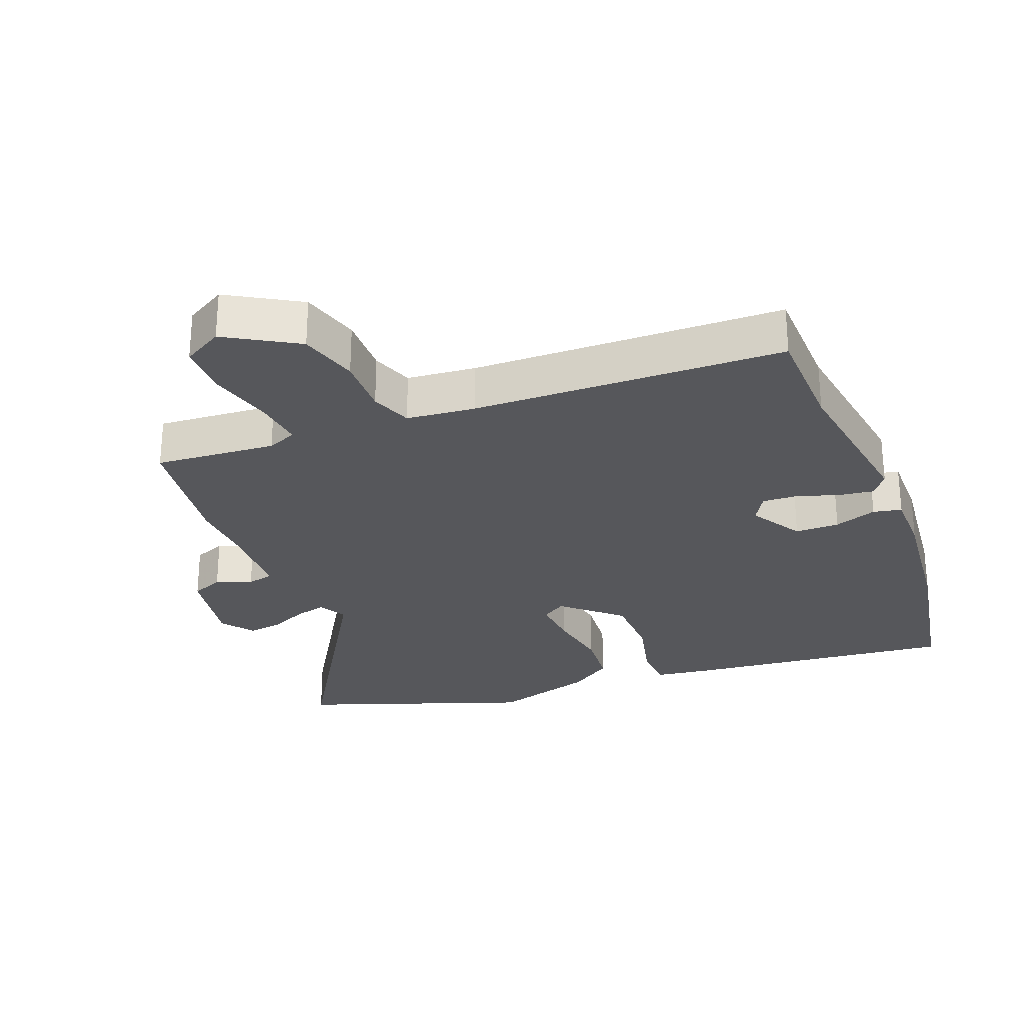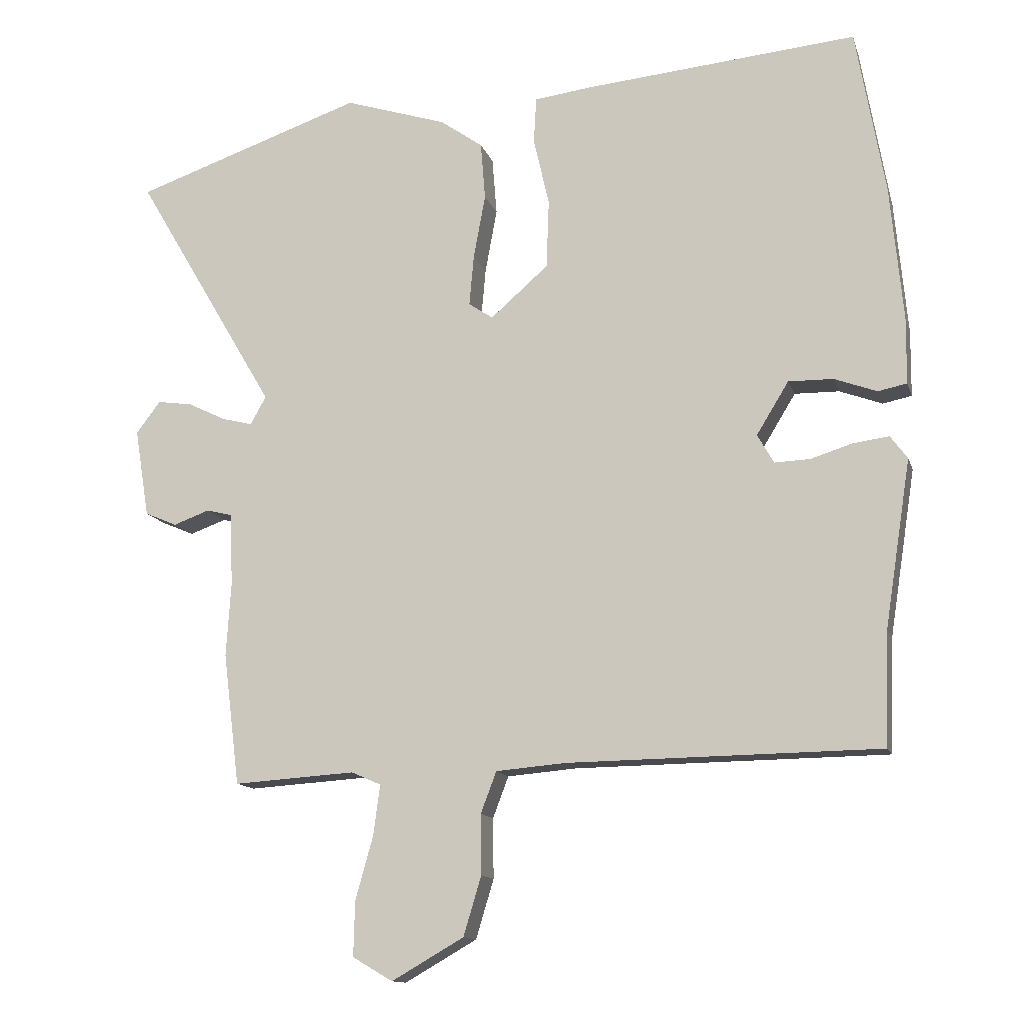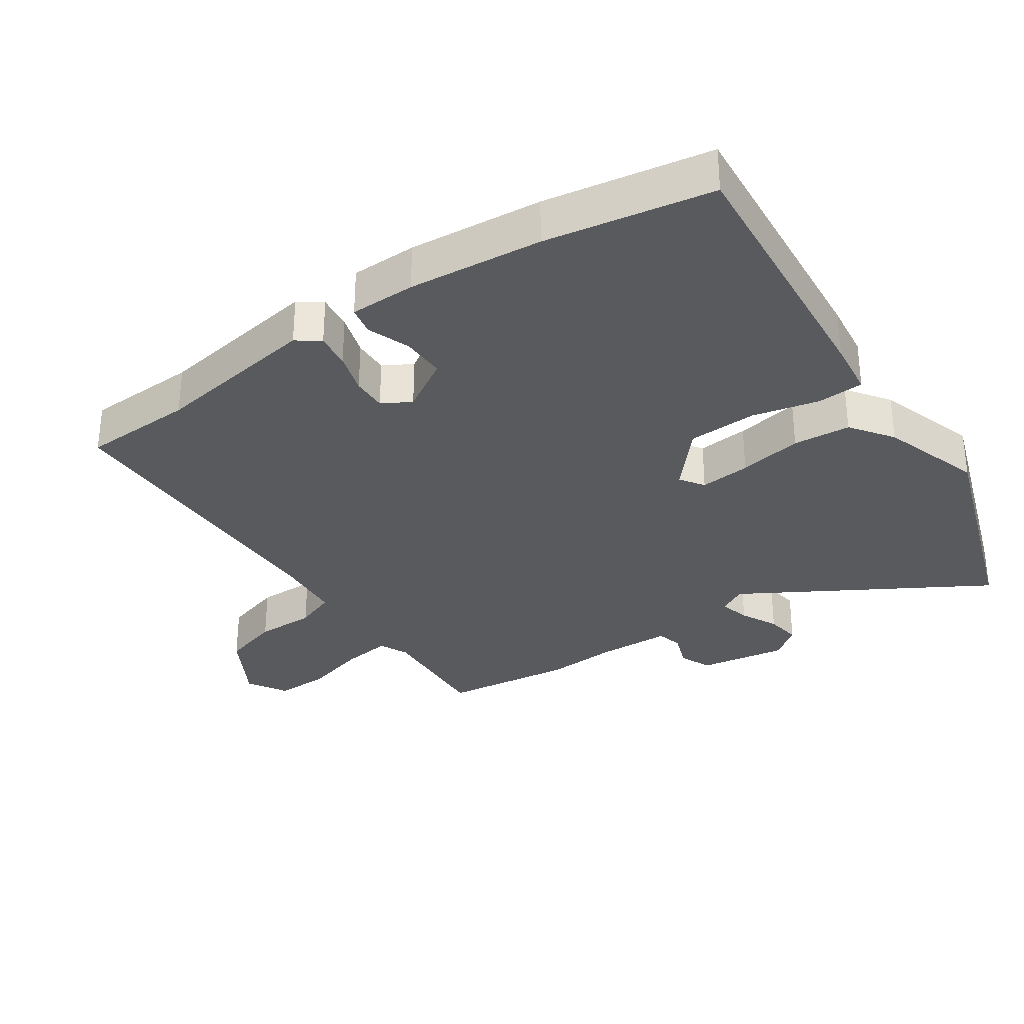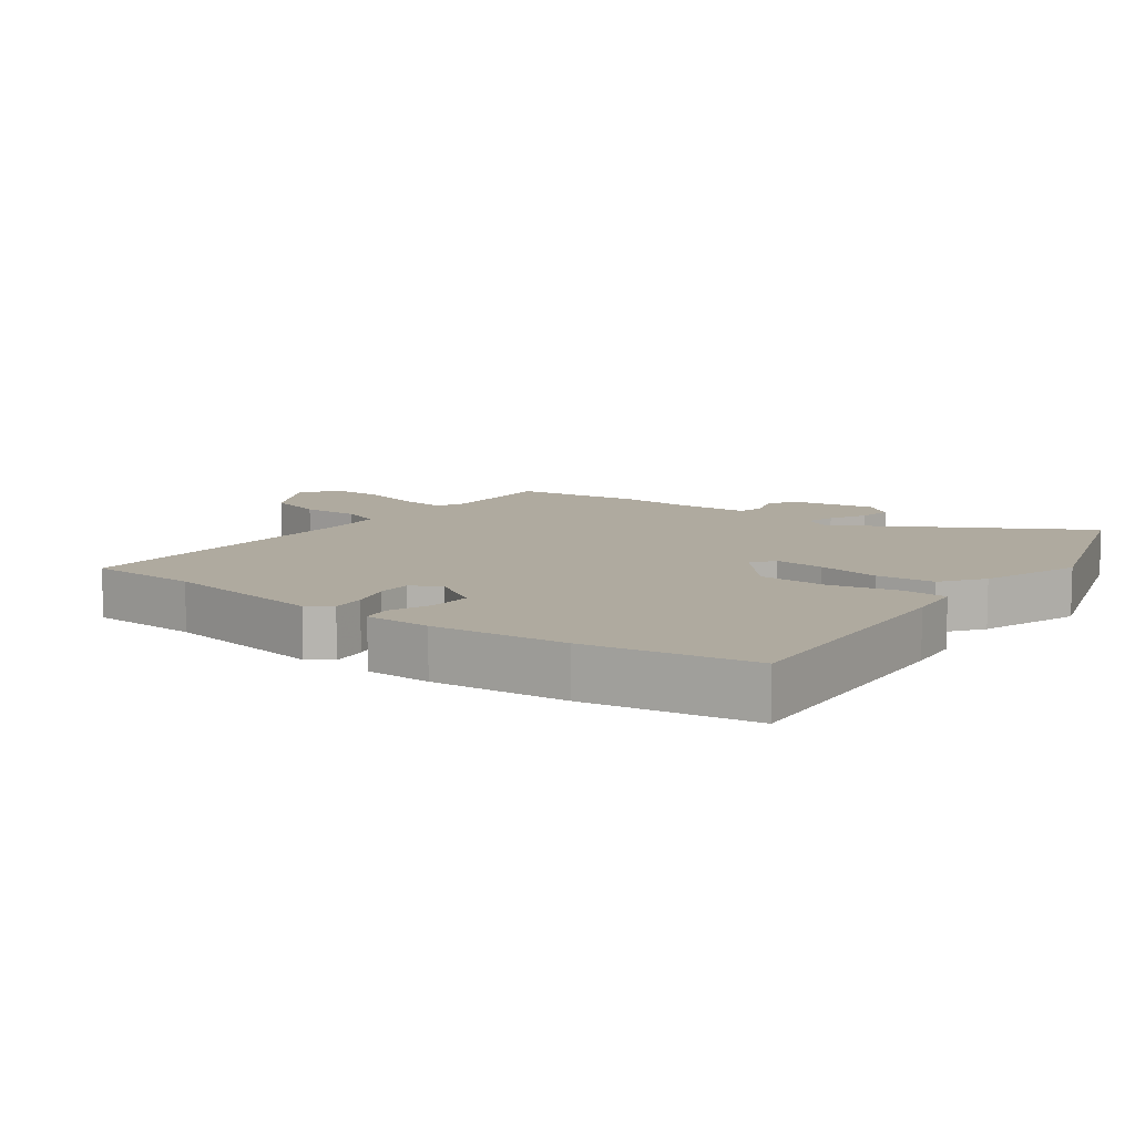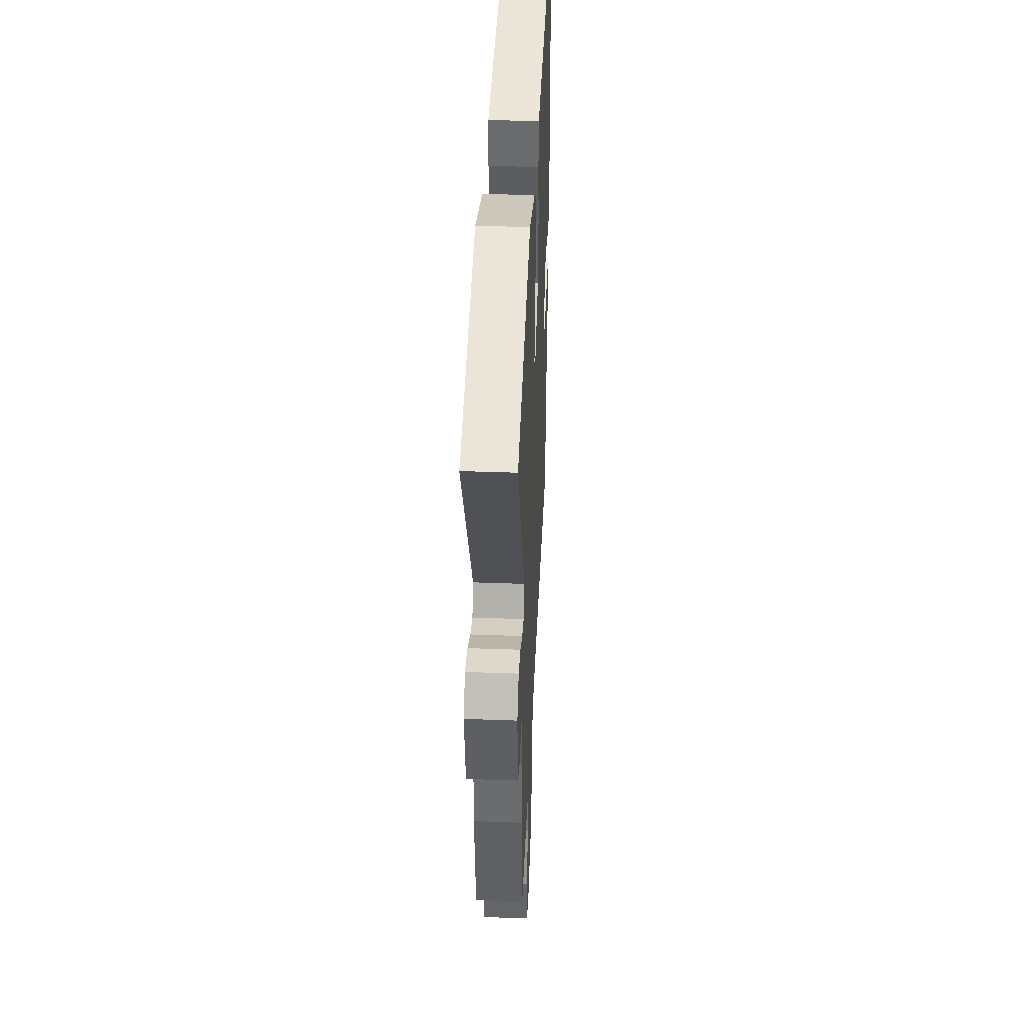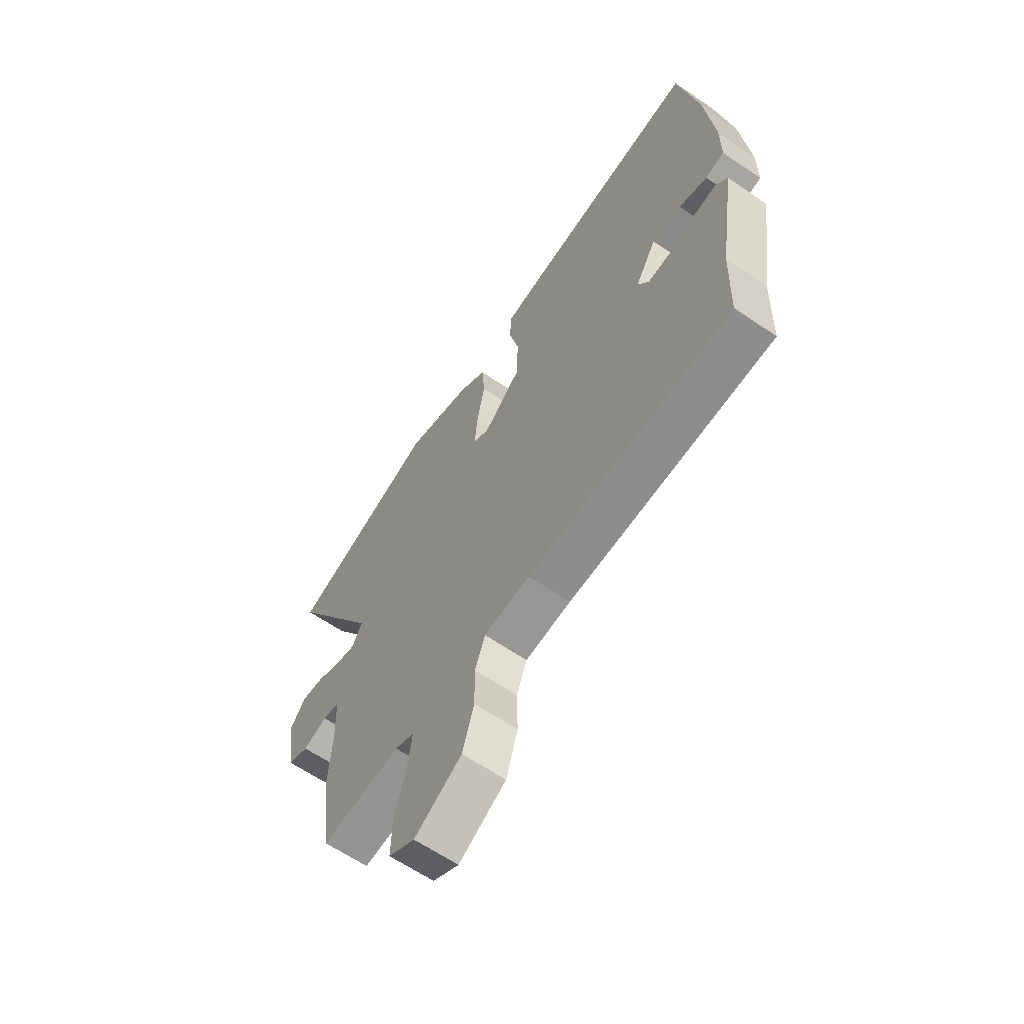
<metadata>
{"format":"obj","ext":"obj","renderer":"f3d","projection":"perspective","resolution":1024,"background":"white","views":[{"elev":-27.3,"azim":-159.3,"up":"+Y"},{"elev":-13.0,"azim":-165.2,"up":"+Z"},{"elev":-31.8,"azim":-55.5,"up":"+Y"},{"elev":9.5,"azim":-52.8,"up":"+Y"},{"elev":39.7,"azim":92.6,"up":"+Z"},{"elev":-63.9,"azim":-124.3,"up":"+Z"}]}
</metadata>
<code>
v 0.52 0.07 -0.343
v 0.495 0.07 -0.544
v 0.309 0.07 -0.532
v 0.264 0.07 -0.552
v 0.274 0.07 -0.628
v 0.301 0.07 -0.725
v 0.303 0.07 -0.808
v 0.242 0.07 -0.844
v 0.132 0.07 -0.781
v 0.105 0.07 -0.691
v 0.106 0.07 -0.6
v 0.082 0.07 -0.537
v -0.024 0.07 -0.528
v -0.499 0.07 -0.522
v -0.505 0.07 -0.35
v -0.545 0.07 -0.095
v -0.519 0.07 -0.06
v -0.465 0.07 -0.067
v -0.401 0.07 -0.087
v -0.347 0.07 -0.089
v -0.322 0.07 -0.045
v -0.371 0.07 0.035
v -0.439 0.07 0.034
v -0.504 0.07 0.01
v -0.548 0.07 0.019
v -0.549 0.07 0.12
v -0.53 0.07 0.325
v -0.486 0.07 0.579
v -0.069 0.07 0.541
v 0.018 0.07 0.53
v 0.022 0.07 0.459
v -0.002 0.07 0.356
v 0.002 0.07 0.25
v 0.09 0.07 0.173
v 0.127 0.07 0.198
v 0.12 0.07 0.276
v 0.102 0.07 0.374
v 0.109 0.07 0.462
v 0.174 0.07 0.508
v 0.33 0.07 0.558
v 0.68 0.07 0.438
v 0.464 0.07 0.071
v 0.488 0.07 0.028
v 0.535 0.07 0.04
v 0.592 0.07 0.068
v 0.646 0.07 0.076
v 0.683 0.07 0.027
v 0.661 0.07 -0.108
v 0.612 0.07 -0.129
v 0.557 0.07 -0.109
v 0.517 0.07 -0.119
v 0.513 0.07 -0.231
v 0.52 0 -0.343
v 0.495 0 -0.544
v 0.309 0 -0.532
v 0.264 0 -0.552
v 0.274 0 -0.628
v 0.301 0 -0.725
v 0.303 0 -0.808
v 0.242 0 -0.844
v 0.132 0 -0.781
v 0.105 0 -0.691
v 0.106 0 -0.6
v 0.082 0 -0.537
v -0.024 0 -0.528
v -0.499 0 -0.522
v -0.505 0 -0.35
v -0.545 0 -0.095
v -0.519 0 -0.06
v -0.465 0 -0.067
v -0.401 0 -0.087
v -0.347 0 -0.089
v -0.322 0 -0.045
v -0.371 0 0.035
v -0.439 0 0.034
v -0.504 0 0.01
v -0.548 0 0.019
v -0.549 0 0.12
v -0.53 0 0.325
v -0.486 0 0.579
v -0.069 0 0.541
v 0.018 0 0.53
v 0.022 0 0.459
v -0.002 0 0.356
v 0.002 0 0.25
v 0.09 0 0.173
v 0.127 0 0.198
v 0.12 0 0.276
v 0.102 0 0.374
v 0.109 0 0.462
v 0.174 0 0.508
v 0.33 0 0.558
v 0.68 0 0.438
v 0.464 0 0.071
v 0.488 0 0.028
v 0.535 0 0.04
v 0.592 0 0.068
v 0.646 0 0.076
v 0.683 0 0.027
v 0.661 0 -0.108
v 0.612 0 -0.129
v 0.557 0 -0.109
v 0.517 0 -0.119
v 0.513 0 -0.231
f 48 49 50
f 47 48 50
f 46 47 50
f 45 46 50
f 44 45 50
f 43 44 50 51
f 42 43 51 52
f 40 41 42
f 39 40 42
f 38 39 42
f 37 38 42
f 36 37 42
f 1 2 3
f 52 1 3
f 42 52 3
f 36 42 3
f 35 36 3
f 30 31 32
f 29 30 32
f 28 29 32
f 27 28 32
f 26 27 32
f 25 26 32
f 24 25 32
f 23 24 32
f 22 23 32 33
f 21 22 33 34
f 17 18 19
f 16 17 19
f 15 16 19
f 15 19 20
f 14 15 20
f 13 14 20
f 20 21 34
f 13 20 34
f 12 13 34
f 9 10 11
f 8 9 11
f 7 8 11
f 6 7 11
f 5 6 11
f 12 34 35
f 11 12 35
f 5 11 35
f 4 5 35
f 3 4 35
f 102 101 100
f 102 100 99
f 102 99 98
f 102 98 97
f 102 97 96
f 103 102 96 95
f 104 103 95 94
f 94 93 92
f 94 92 91
f 94 91 90
f 94 90 89
f 94 89 88
f 55 54 53
f 55 53 104
f 55 104 94
f 55 94 88
f 55 88 87
f 84 83 82
f 84 82 81
f 84 81 80
f 84 80 79
f 84 79 78
f 84 78 77
f 84 77 76
f 84 76 75
f 85 84 75 74
f 86 85 74 73
f 71 70 69
f 71 69 68
f 71 68 67
f 72 71 67
f 72 67 66
f 72 66 65
f 86 73 72
f 86 72 65
f 86 65 64
f 63 62 61
f 63 61 60
f 63 60 59
f 63 59 58
f 63 58 57
f 87 86 64
f 87 64 63
f 87 63 57
f 87 57 56
f 87 56 55
f 1 53 54 2
f 2 54 55 3
f 3 55 56 4
f 4 56 57 5
f 5 57 58 6
f 6 58 59 7
f 7 59 60 8
f 8 60 61 9
f 9 61 62 10
f 10 62 63 11
f 11 63 64 12
f 12 64 65 13
f 13 65 66 14
f 14 66 67 15
f 15 67 68 16
f 16 68 69 17
f 17 69 70 18
f 18 70 71 19
f 19 71 72 20
f 20 72 73 21
f 21 73 74 22
f 22 74 75 23
f 23 75 76 24
f 24 76 77 25
f 25 77 78 26
f 26 78 79 27
f 27 79 80 28
f 28 80 81 29
f 29 81 82 30
f 30 82 83 31
f 31 83 84 32
f 32 84 85 33
f 33 85 86 34
f 34 86 87 35
f 35 87 88 36
f 36 88 89 37
f 37 89 90 38
f 38 90 91 39
f 39 91 92 40
f 40 92 93 41
f 41 93 94 42
f 42 94 95 43
f 43 95 96 44
f 44 96 97 45
f 45 97 98 46
f 46 98 99 47
f 47 99 100 48
f 48 100 101 49
f 49 101 102 50
f 50 102 103 51
f 51 103 104 52
f 52 104 53 1

</code>
